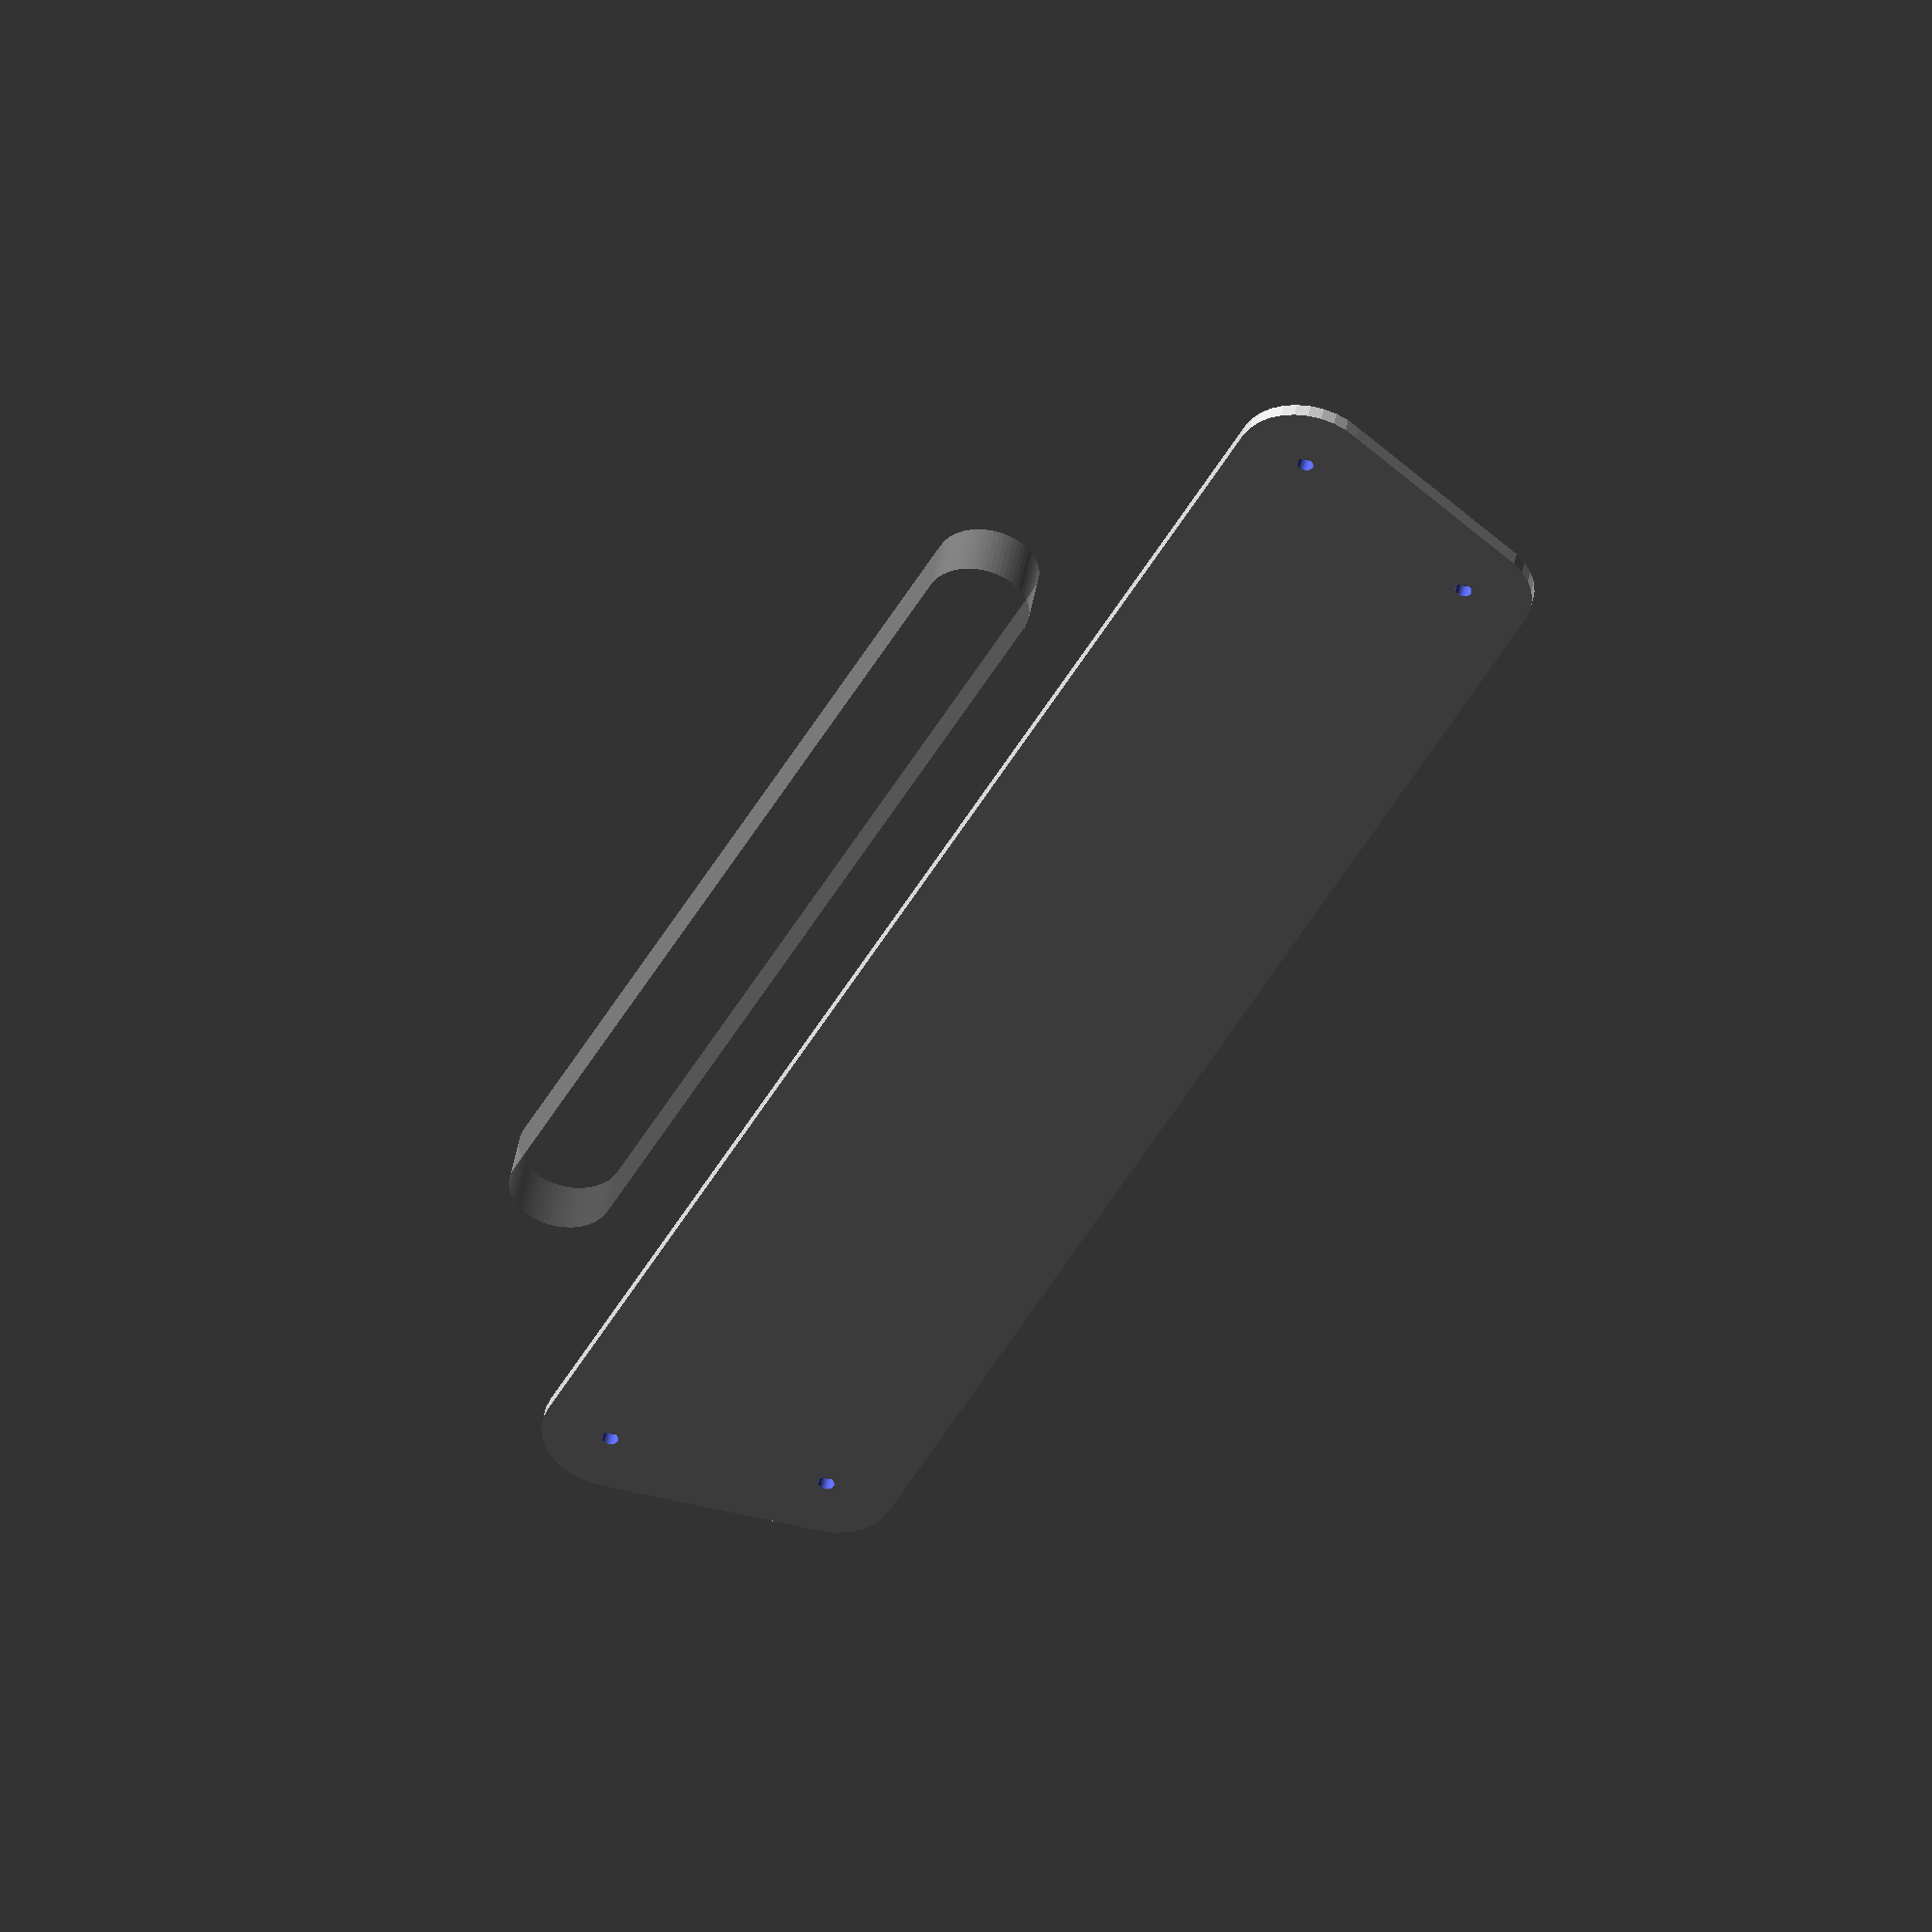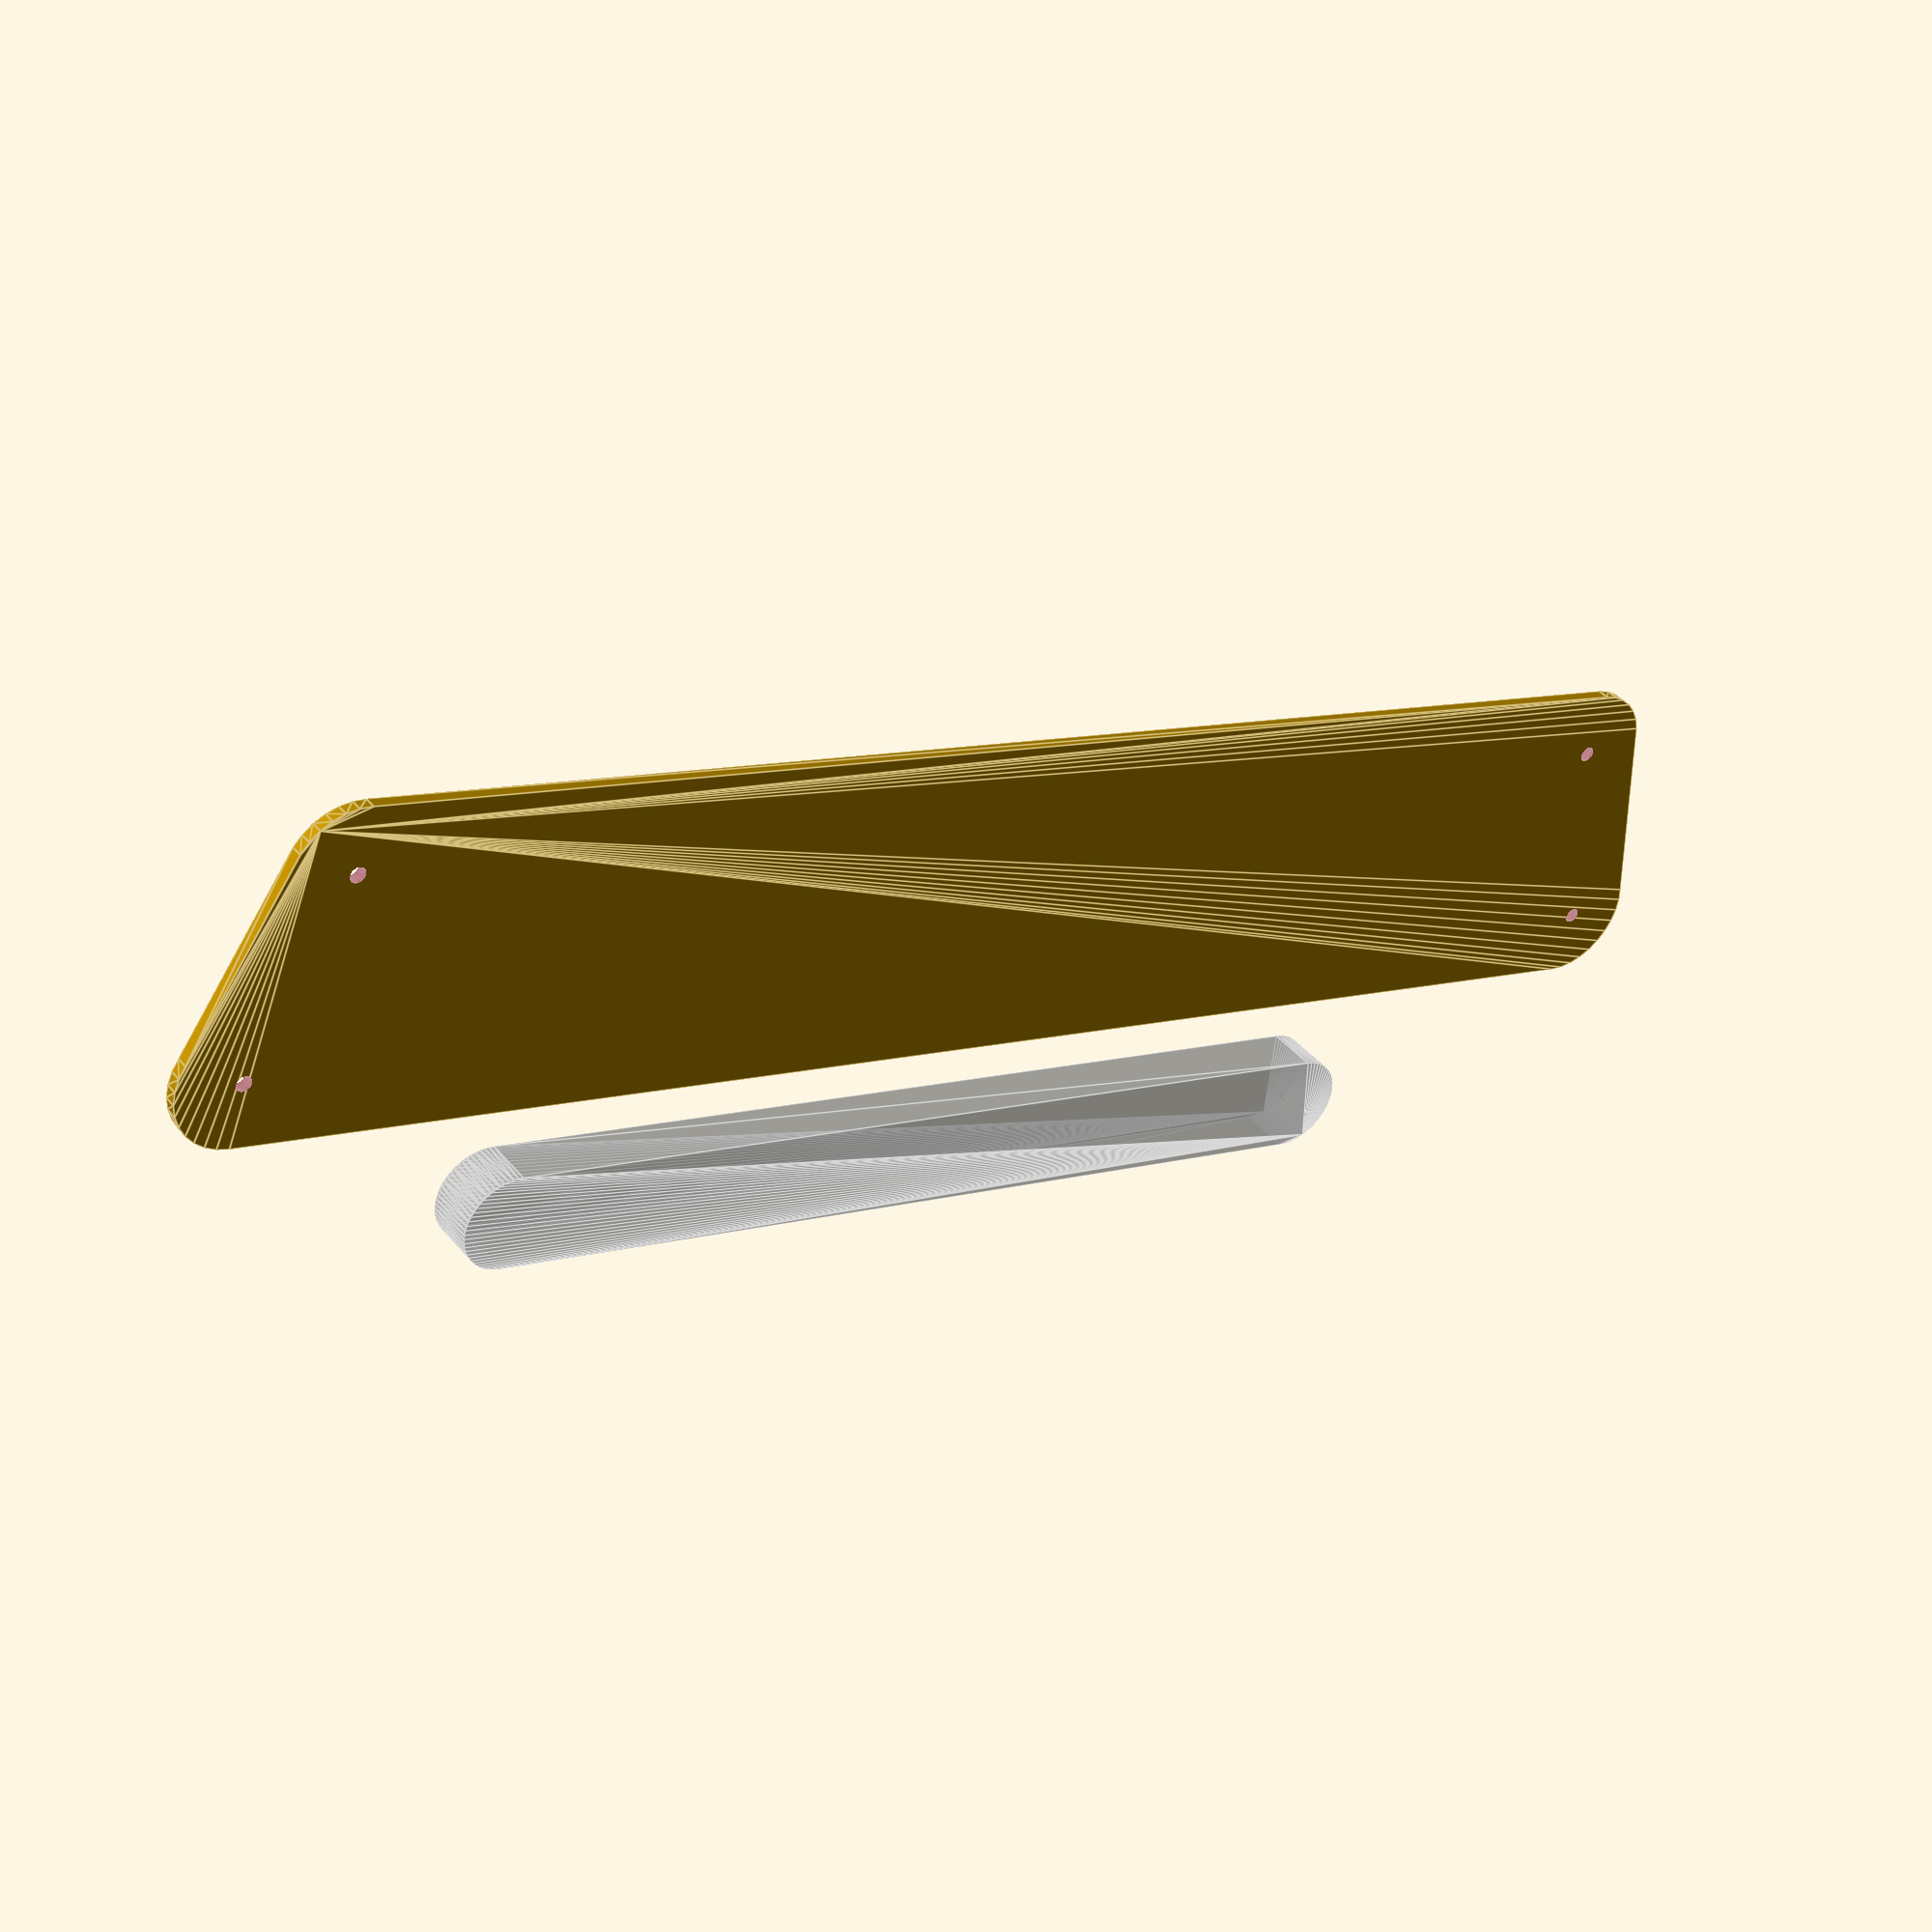
<openscad>
// plate
plate_height=20;
plate_width_top=120;
plate_width_bottom=110;
plate_width=1;
plate_radius_top=5;
plate_radius_bottom=5;

slit_height=7.5;

pin_radius=0.6;

module feeder_plate(
	plate_height=plate_height,
	plate_width_top=plate_width_top,
	plate_width_bottom=plate_width_bottom,
	plate_width=plate_width,
	plate_radius_top=plate_radius_top,
	plate_radius_bottom=plate_radius_bottom,
	slit_height=slit_height,
	pin_radius=pin_radius
) {
  translate([0, -plate_height/2, 0])
  difference() {
    // plate
    hull() {
      translate([-plate_width_top/2, plate_height/2-plate_radius_top/2, 0]) cylinder($fn=32, h=plate_width, r=plate_radius_top, center=true);
      translate([ plate_width_top/2, plate_height/2-plate_radius_top/2, 0]) cylinder($fn=32, h=plate_width, r=plate_radius_top, center=true);
      translate([-plate_width_bottom/2, -plate_height/2+plate_radius_bottom/2, 0]) cylinder($fn=32, h=plate_width, r=plate_radius_bottom, center=true);
      translate([ plate_width_bottom/2, -plate_height/2+plate_radius_bottom/2, 0]) cylinder($fn=32, h=plate_width, r=plate_radius_bottom, center=true);
    }
      // pin holes
      translate([-plate_width_top/2, plate_height/2-plate_radius_top/2, -0.1]) cylinder($fn=32, h=plate_width*2, r=pin_radius, center=true);
      translate([ plate_width_top/2, plate_height/2-plate_radius_top/2, -0.1]) cylinder($fn=32, h=plate_width*2, r=pin_radius, center=true);
      translate([-plate_width_bottom/2, -plate_height/2+plate_radius_bottom/2, -0.1]) cylinder($fn=32, h=plate_width*2, r=pin_radius, center=true);
      translate([ plate_width_bottom/2, -plate_height/2+plate_radius_bottom/2, -0.1]) cylinder($fn=32, h=plate_width*2, r=pin_radius, center=true);
  }
}

s1_off_x=36;
s1_off_y=14;
s2_off_x=32;
s2_off_y=s1_off_y-1*(slit_height+4);
s3_off_x=27;
s3_off_y=s1_off_y-2*(slit_height+4);

difference() {
  feeder_plate();
  // slits
  slit_offset=12;;
  %translate([0, slit_offset, -0.01]) hull() {
    //translate([-s1_off_x, s1_off_y, -plate_width/2])
    translate([-s1_off_x, 0, -plate_width/2]) cylinder($fn=64, r=slit_height/2, h=plate_width*4, center=false);
    translate([ s1_off_x, 0, -plate_width/2]) cylinder($fn=64, r=slit_height/2, h=plate_width*4, center=false);
  }
  /*
  hull() {
    translate([-s2_off_x, s2_off_y, -plate_width/2]) cylinder($fn=64, r=slit_height/2, h=plate_width*4, center=true);
    translate([ s2_off_x, s2_off_y, -plate_width/2]) cylinder($fn=64, r=slit_height/2, h=plate_width*4, center=true);
  }
  hull() {
    translate([-s3_off_x, s3_off_y, -plate_width/2]) cylinder($fn=64, r=slit_height/2, h=plate_width*4, center=true);
    translate([ s3_off_x, s3_off_y, -plate_width/2]) cylinder($fn=64, r=slit_height/2, h=plate_width*4, center=true);
  }
  */
}

</openscad>
<views>
elev=314.3 azim=294.9 roll=10.1 proj=o view=wireframe
elev=141.2 azim=341.9 roll=34.6 proj=p view=edges
</views>
